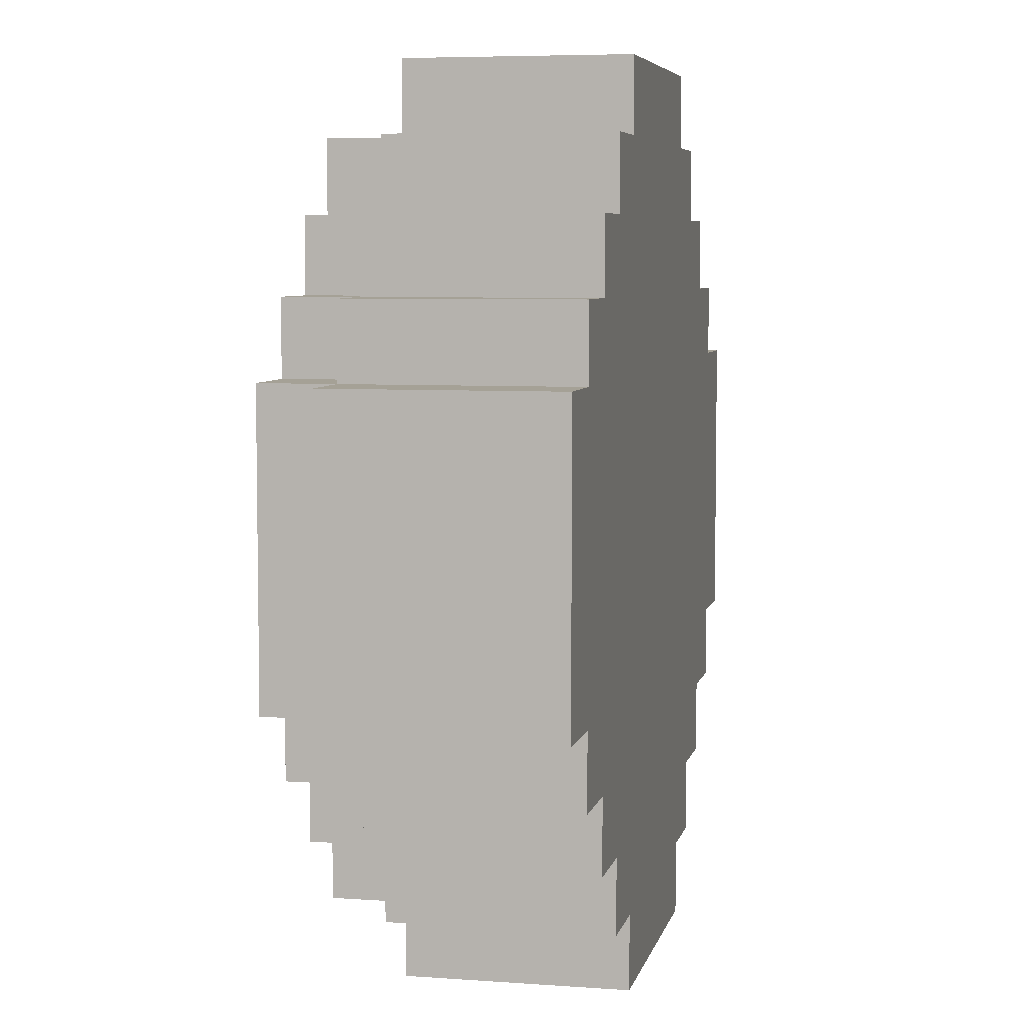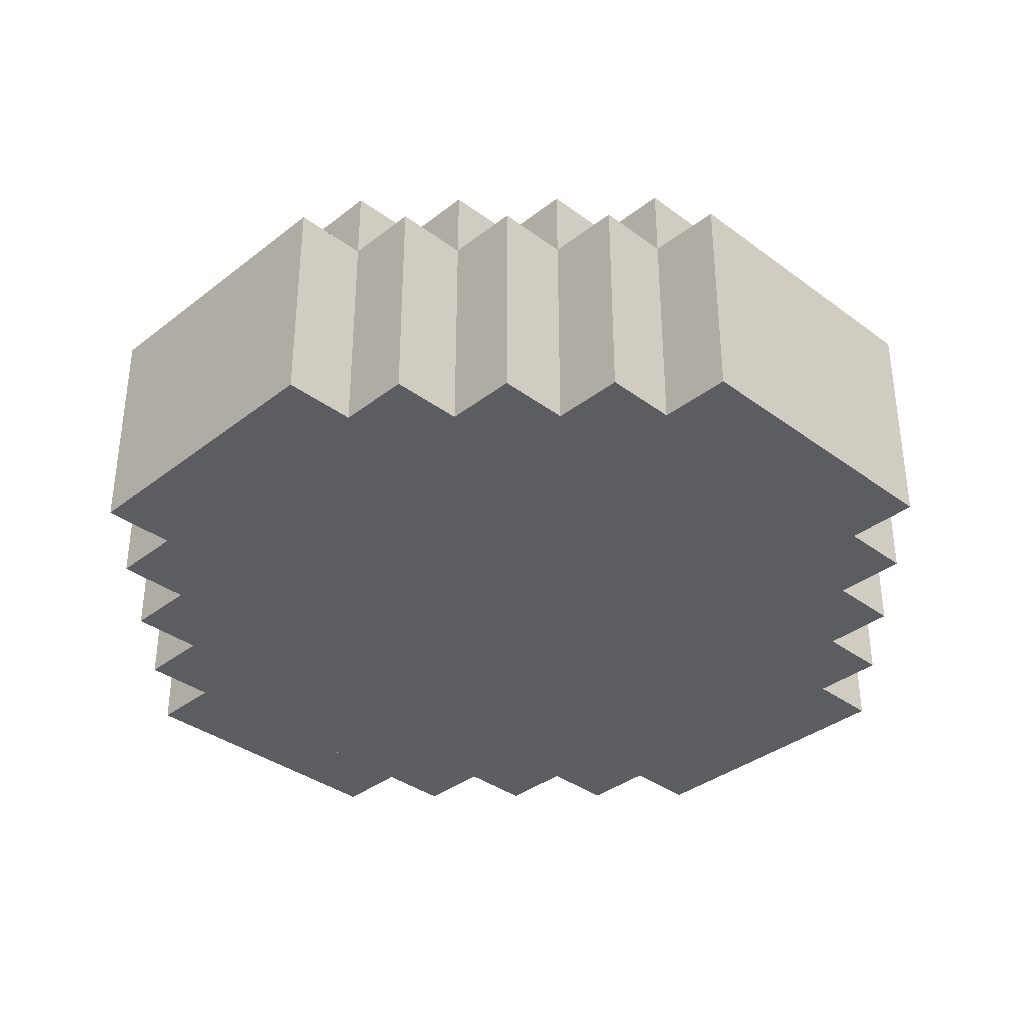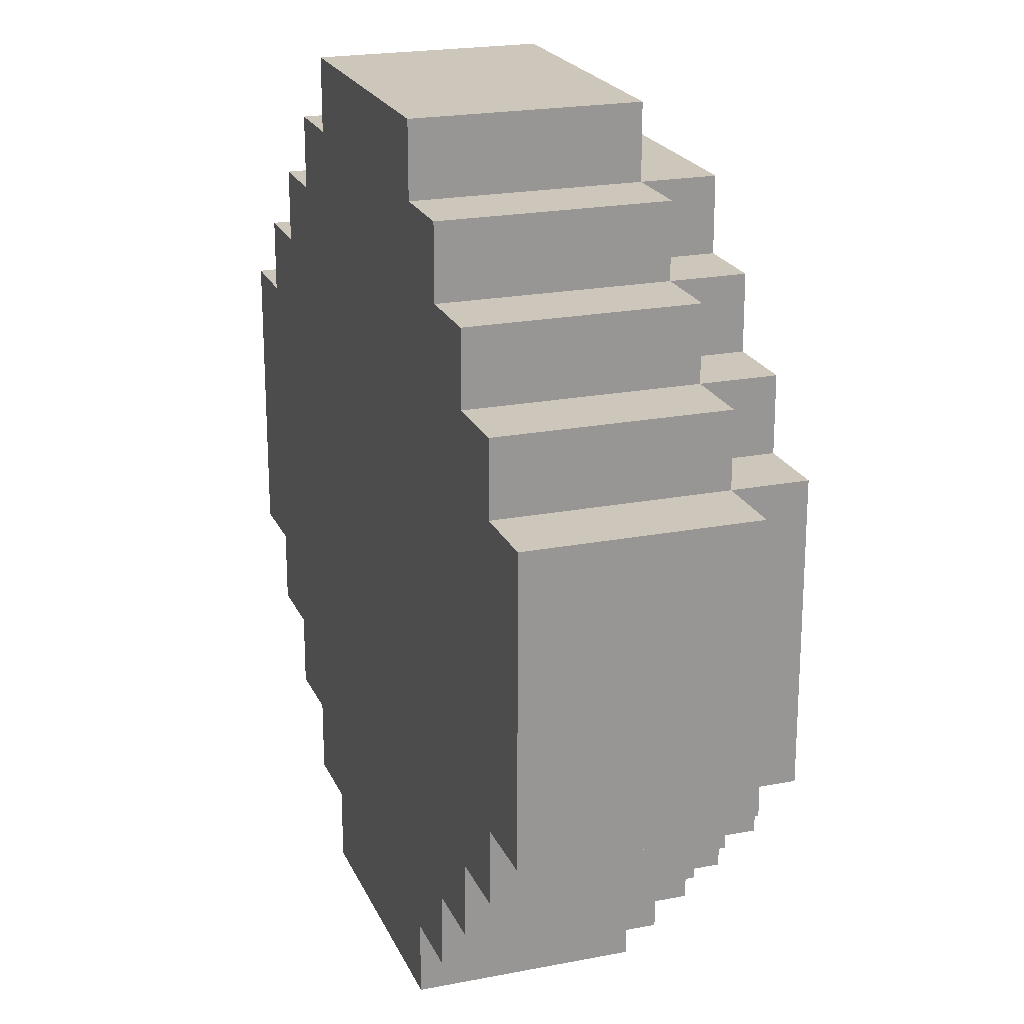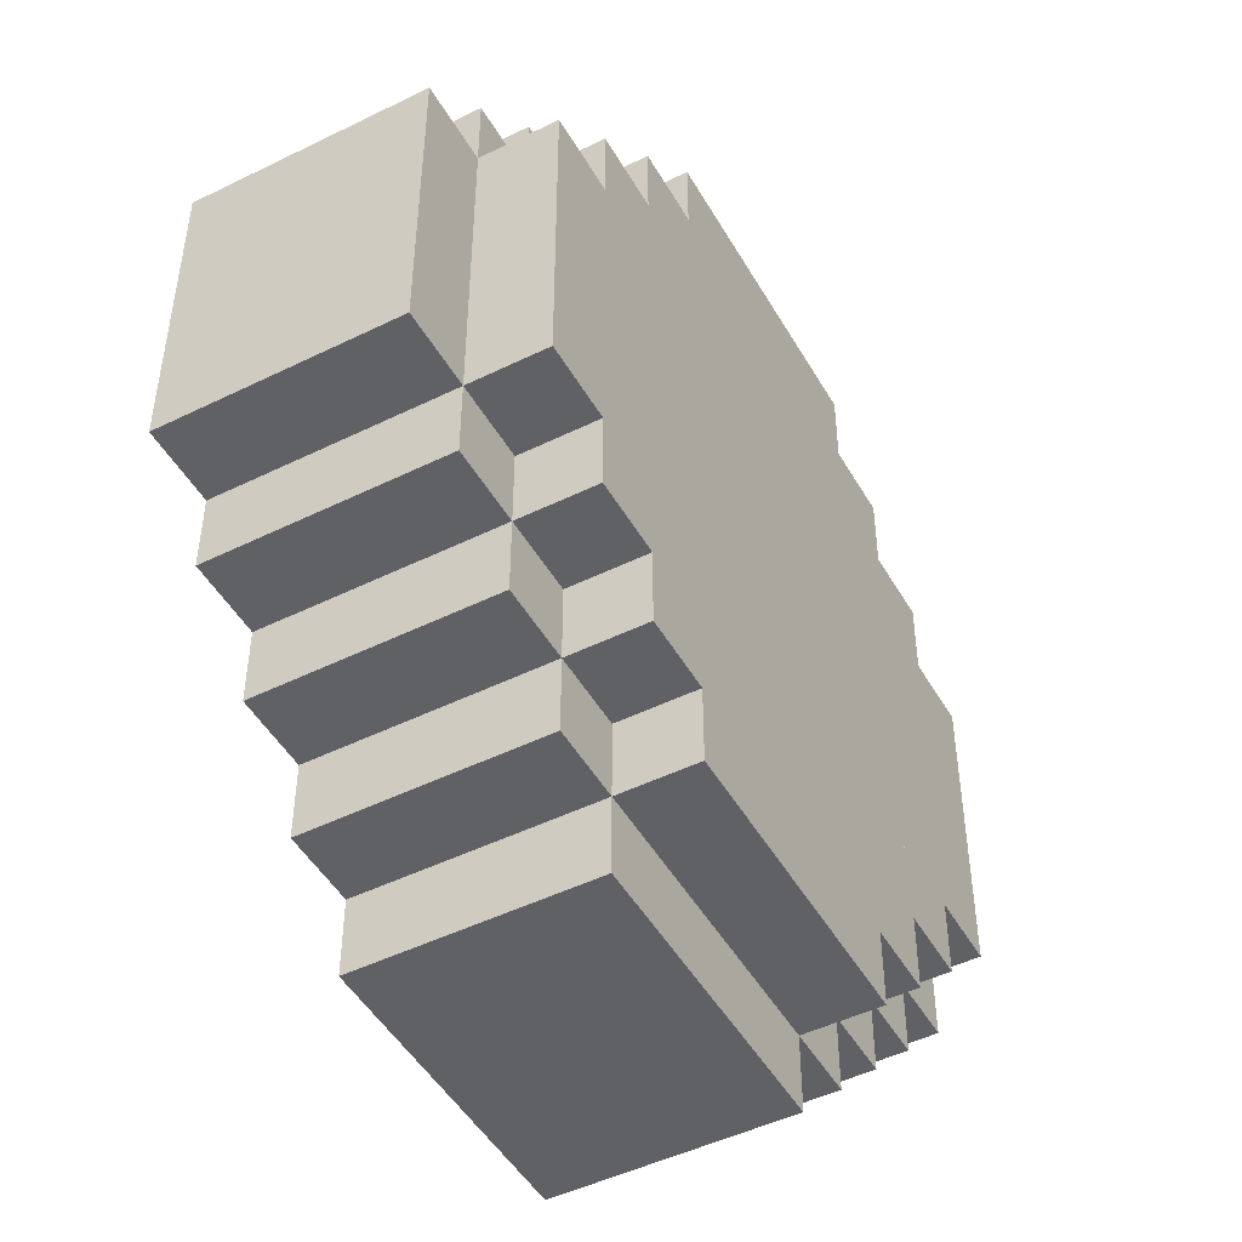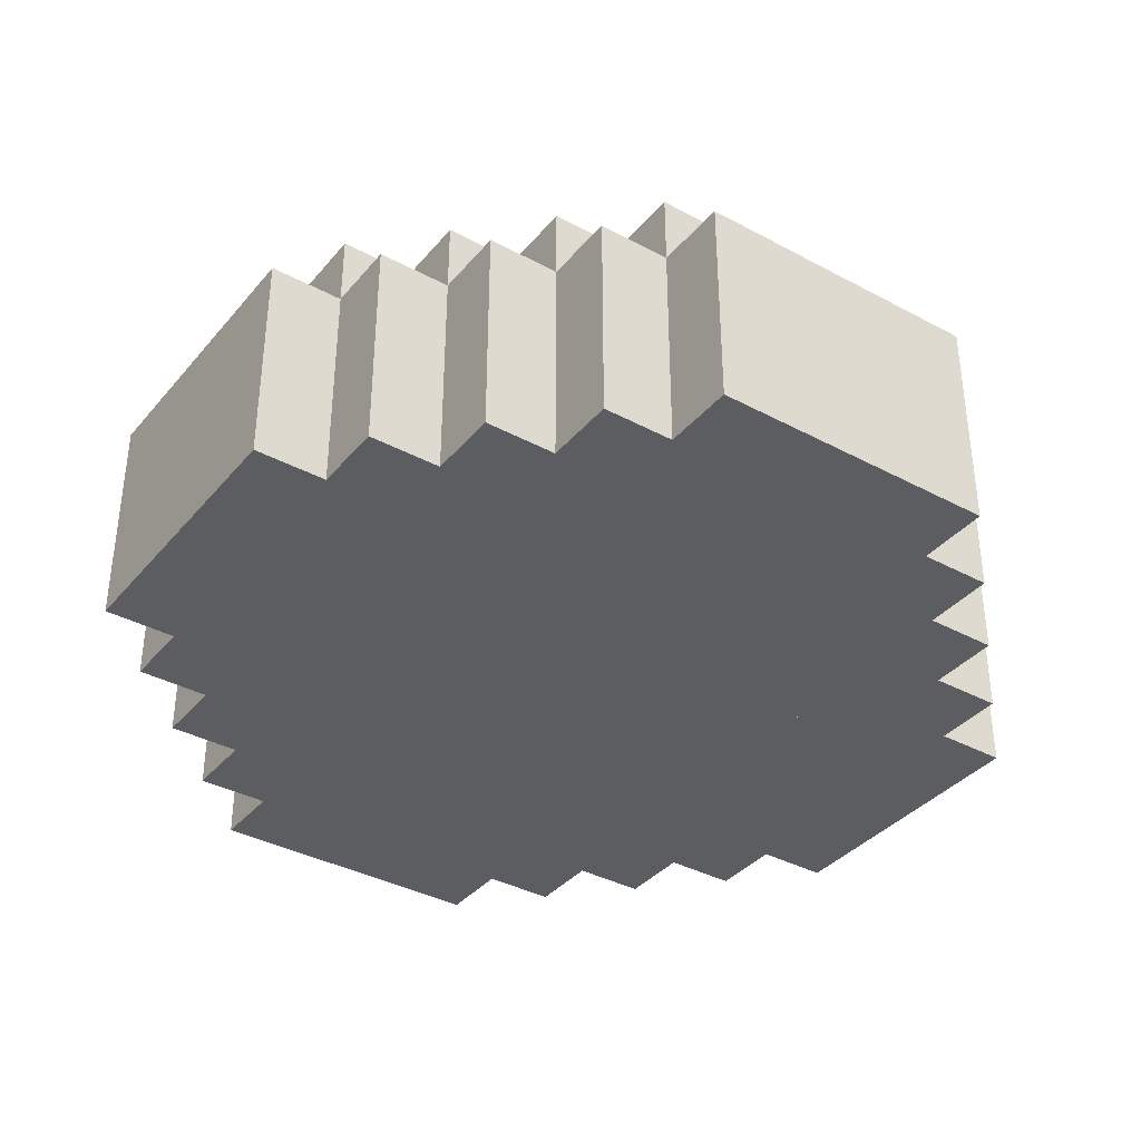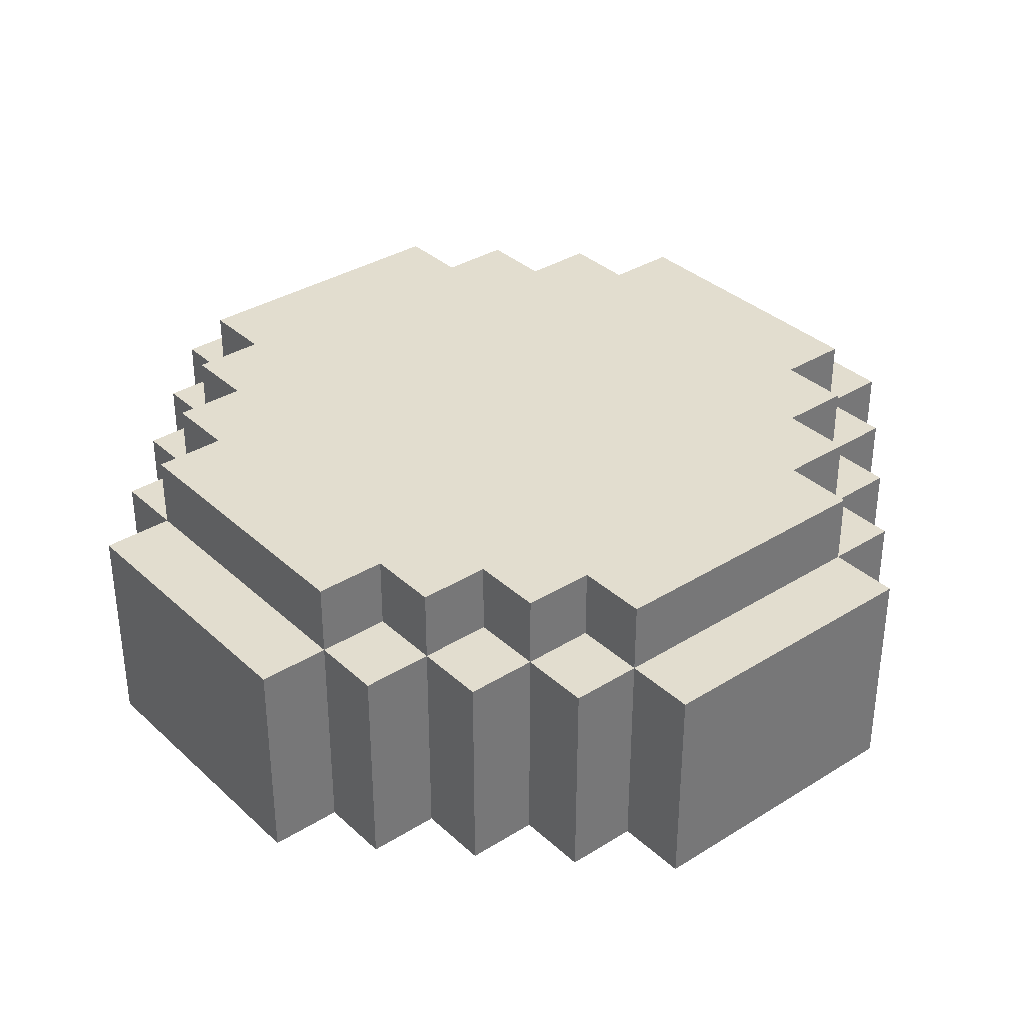
<metadata>
{"format":"obj","ext":"obj","renderer":"f3d","projection":"perspective","resolution":1024,"background":"white","views":[{"elev":6.0,"azim":-77.6,"up":"+Z"},{"elev":-35.8,"azim":-44.3,"up":"+Y"},{"elev":21.4,"azim":71.0,"up":"+Z"},{"elev":-48.1,"azim":118.8,"up":"+Z"},{"elev":-36.9,"azim":-124.8,"up":"+Y"},{"elev":34.9,"azim":-129.7,"up":"+Y"}]}
</metadata>
<code>
v 2 3 -6
v 2 0 -6
v -2 0 -6
v -2 3 -6
v -2 3 -5
v -2 0 -5
v -3 0 -5
v -3 3 -5
v 3 3 -5
v 3 0 -5
v 2 0 -5
v 2 3 -5
v -3 3 -4
v -3 0 -4
v -4 0 -4
v -4 3 -4
v 4 3 -4
v 4 0 -4
v 3 0 -4
v 3 3 -4
v -4 3 -3
v -4 0 -3
v -5 0 -3
v -5 3 -3
v 5 3 -3
v 5 0 -3
v 4 0 -3
v 4 3 -3
v -5 3 -2
v -5 0 -2
v -6 0 -2
v -6 3 -2
v 6 3 -2
v 6 0 -2
v 5 0 -2
v 5 3 -2
v 2 4 -5
v -2 4 -5
v -2 4 -4
v -2 3 -4
v -3 4 -4
v 3 4 -4
v 2 3 -4
v 2 4 -4
v -3 4 -3
v -3 3 -3
v -4 4 -3
v 4 4 -3
v 3 3 -3
v 3 4 -3
v -4 4 -2
v -4 3 -2
v -5 4 -2
v 5 4 -2
v 4 3 -2
v 4 4 -2
v -2 3 6
v -2 0 6
v 2 0 6
v 2 3 6
v -6 3 2
v -6 0 2
v -5 0 2
v -5 3 2
v 5 3 2
v 5 0 2
v 6 0 2
v 6 3 2
v -5 3 3
v -5 0 3
v -4 0 3
v -4 3 3
v 4 3 3
v 4 0 3
v 5 0 3
v 5 3 3
v -4 3 4
v -4 0 4
v -3 0 4
v -3 3 4
v 3 3 4
v 3 0 4
v 4 0 4
v 4 3 4
v -3 3 5
v -3 0 5
v -2 0 5
v -2 3 5
v 2 3 5
v 2 0 5
v 3 0 5
v 3 3 5
v -2 4 5
v 2 4 5
v -5 4 2
v -4 3 2
v -4 4 2
v 4 4 2
v 4 3 2
v 5 4 2
v -4 4 3
v -3 3 3
v -3 4 3
v 3 4 3
v 3 3 3
v 4 4 3
v -3 4 4
v -2 3 4
v -2 4 4
v 2 4 4
v 2 3 4
v 3 4 4
g Union_2
f 1 2 3 4
f 5 6 7 8
f 9 10 11 12
f 13 14 15 16
f 17 18 19 20
f 21 22 23 24
f 25 26 27 28
f 29 30 31 32
f 33 34 35 36
f 37 12 5 38
f 39 40 13 41
f 42 20 43 44
f 45 46 21 47
f 48 28 49 50
f 51 52 29 53
f 54 36 55 56
f 57 58 59 60
f 61 62 63 64
f 65 66 67 68
f 69 70 71 72
f 73 74 75 76
f 77 78 79 80
f 81 82 83 84
f 85 86 87 88
f 89 90 91 92
f 93 88 89 94
f 95 64 96 97
f 98 99 65 100
f 101 72 102 103
f 104 105 73 106
f 107 80 108 109
f 110 111 81 112
f 32 31 62 61
f 4 3 6 5
f 8 7 14 13
f 16 15 22 21
f 24 23 30 29
f 64 63 70 69
f 72 71 78 77
f 80 79 86 85
f 88 87 58 57
f 53 29 64 95
f 38 5 40 39
f 41 13 46 45
f 47 21 52 51
f 97 96 72 101
f 103 102 80 107
f 109 108 88 93
f 68 67 34 33
f 12 11 2 1
f 20 19 10 9
f 28 27 18 17
f 36 35 26 25
f 76 75 66 65
f 84 83 74 73
f 92 91 82 81
f 60 59 90 89
f 100 65 36 54
f 44 43 12 37
f 50 49 20 42
f 56 55 28 48
f 106 73 99 98
f 112 81 105 104
f 94 89 111 110
f 53 95 100 54
f 32 61 64 29
f 36 65 68 33
f 41 45 50 42
f 47 51 56 48
f 97 101 106 98
f 103 107 112 104
f 4 5 12 1
f 38 39 44 37
f 109 93 94 110
f 88 57 60 89
f 8 13 40 5
f 12 43 20 9
f 16 21 46 13
f 20 49 28 17
f 24 29 52 21
f 28 55 36 25
f 64 69 72 96
f 99 73 76 65
f 72 77 80 102
f 105 81 84 73
f 80 85 88 108
f 111 89 92 81
f 62 31 34 67
f 30 23 26 35
f 70 63 66 75
f 14 7 10 19
f 22 15 18 27
f 78 71 74 83
f 86 79 82 91
f 6 3 2 11
f 58 87 90 59

</code>
